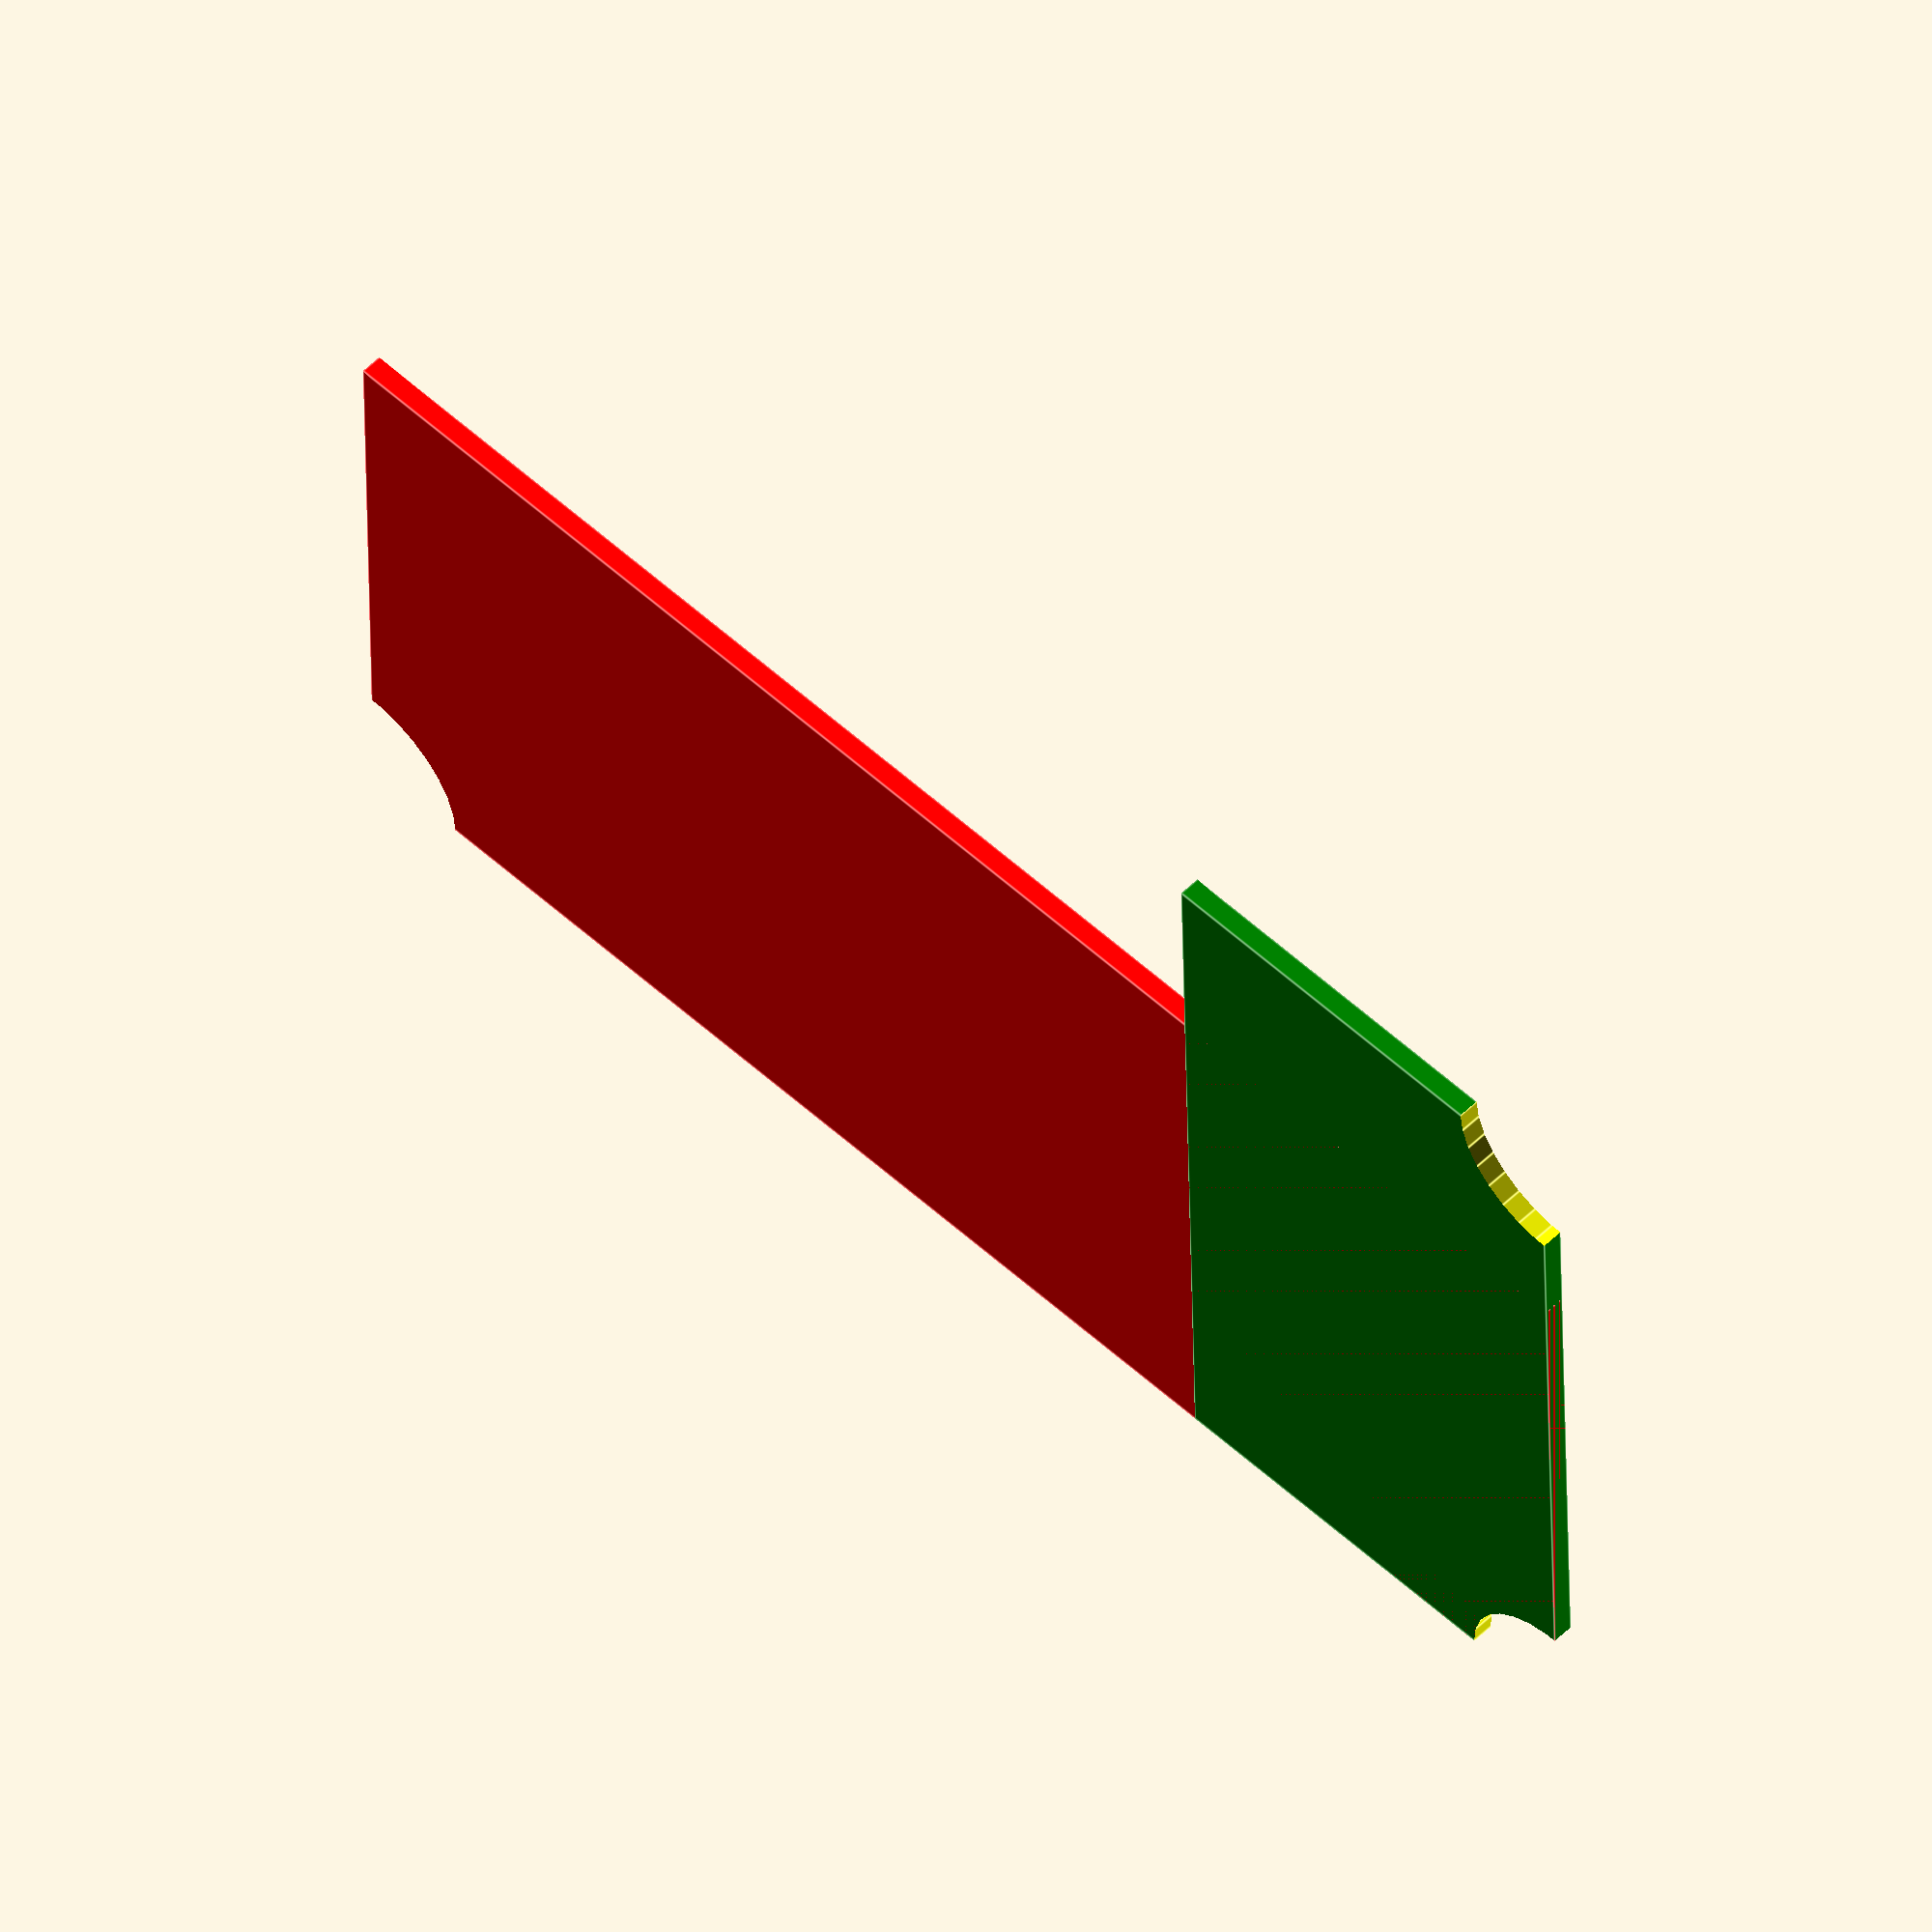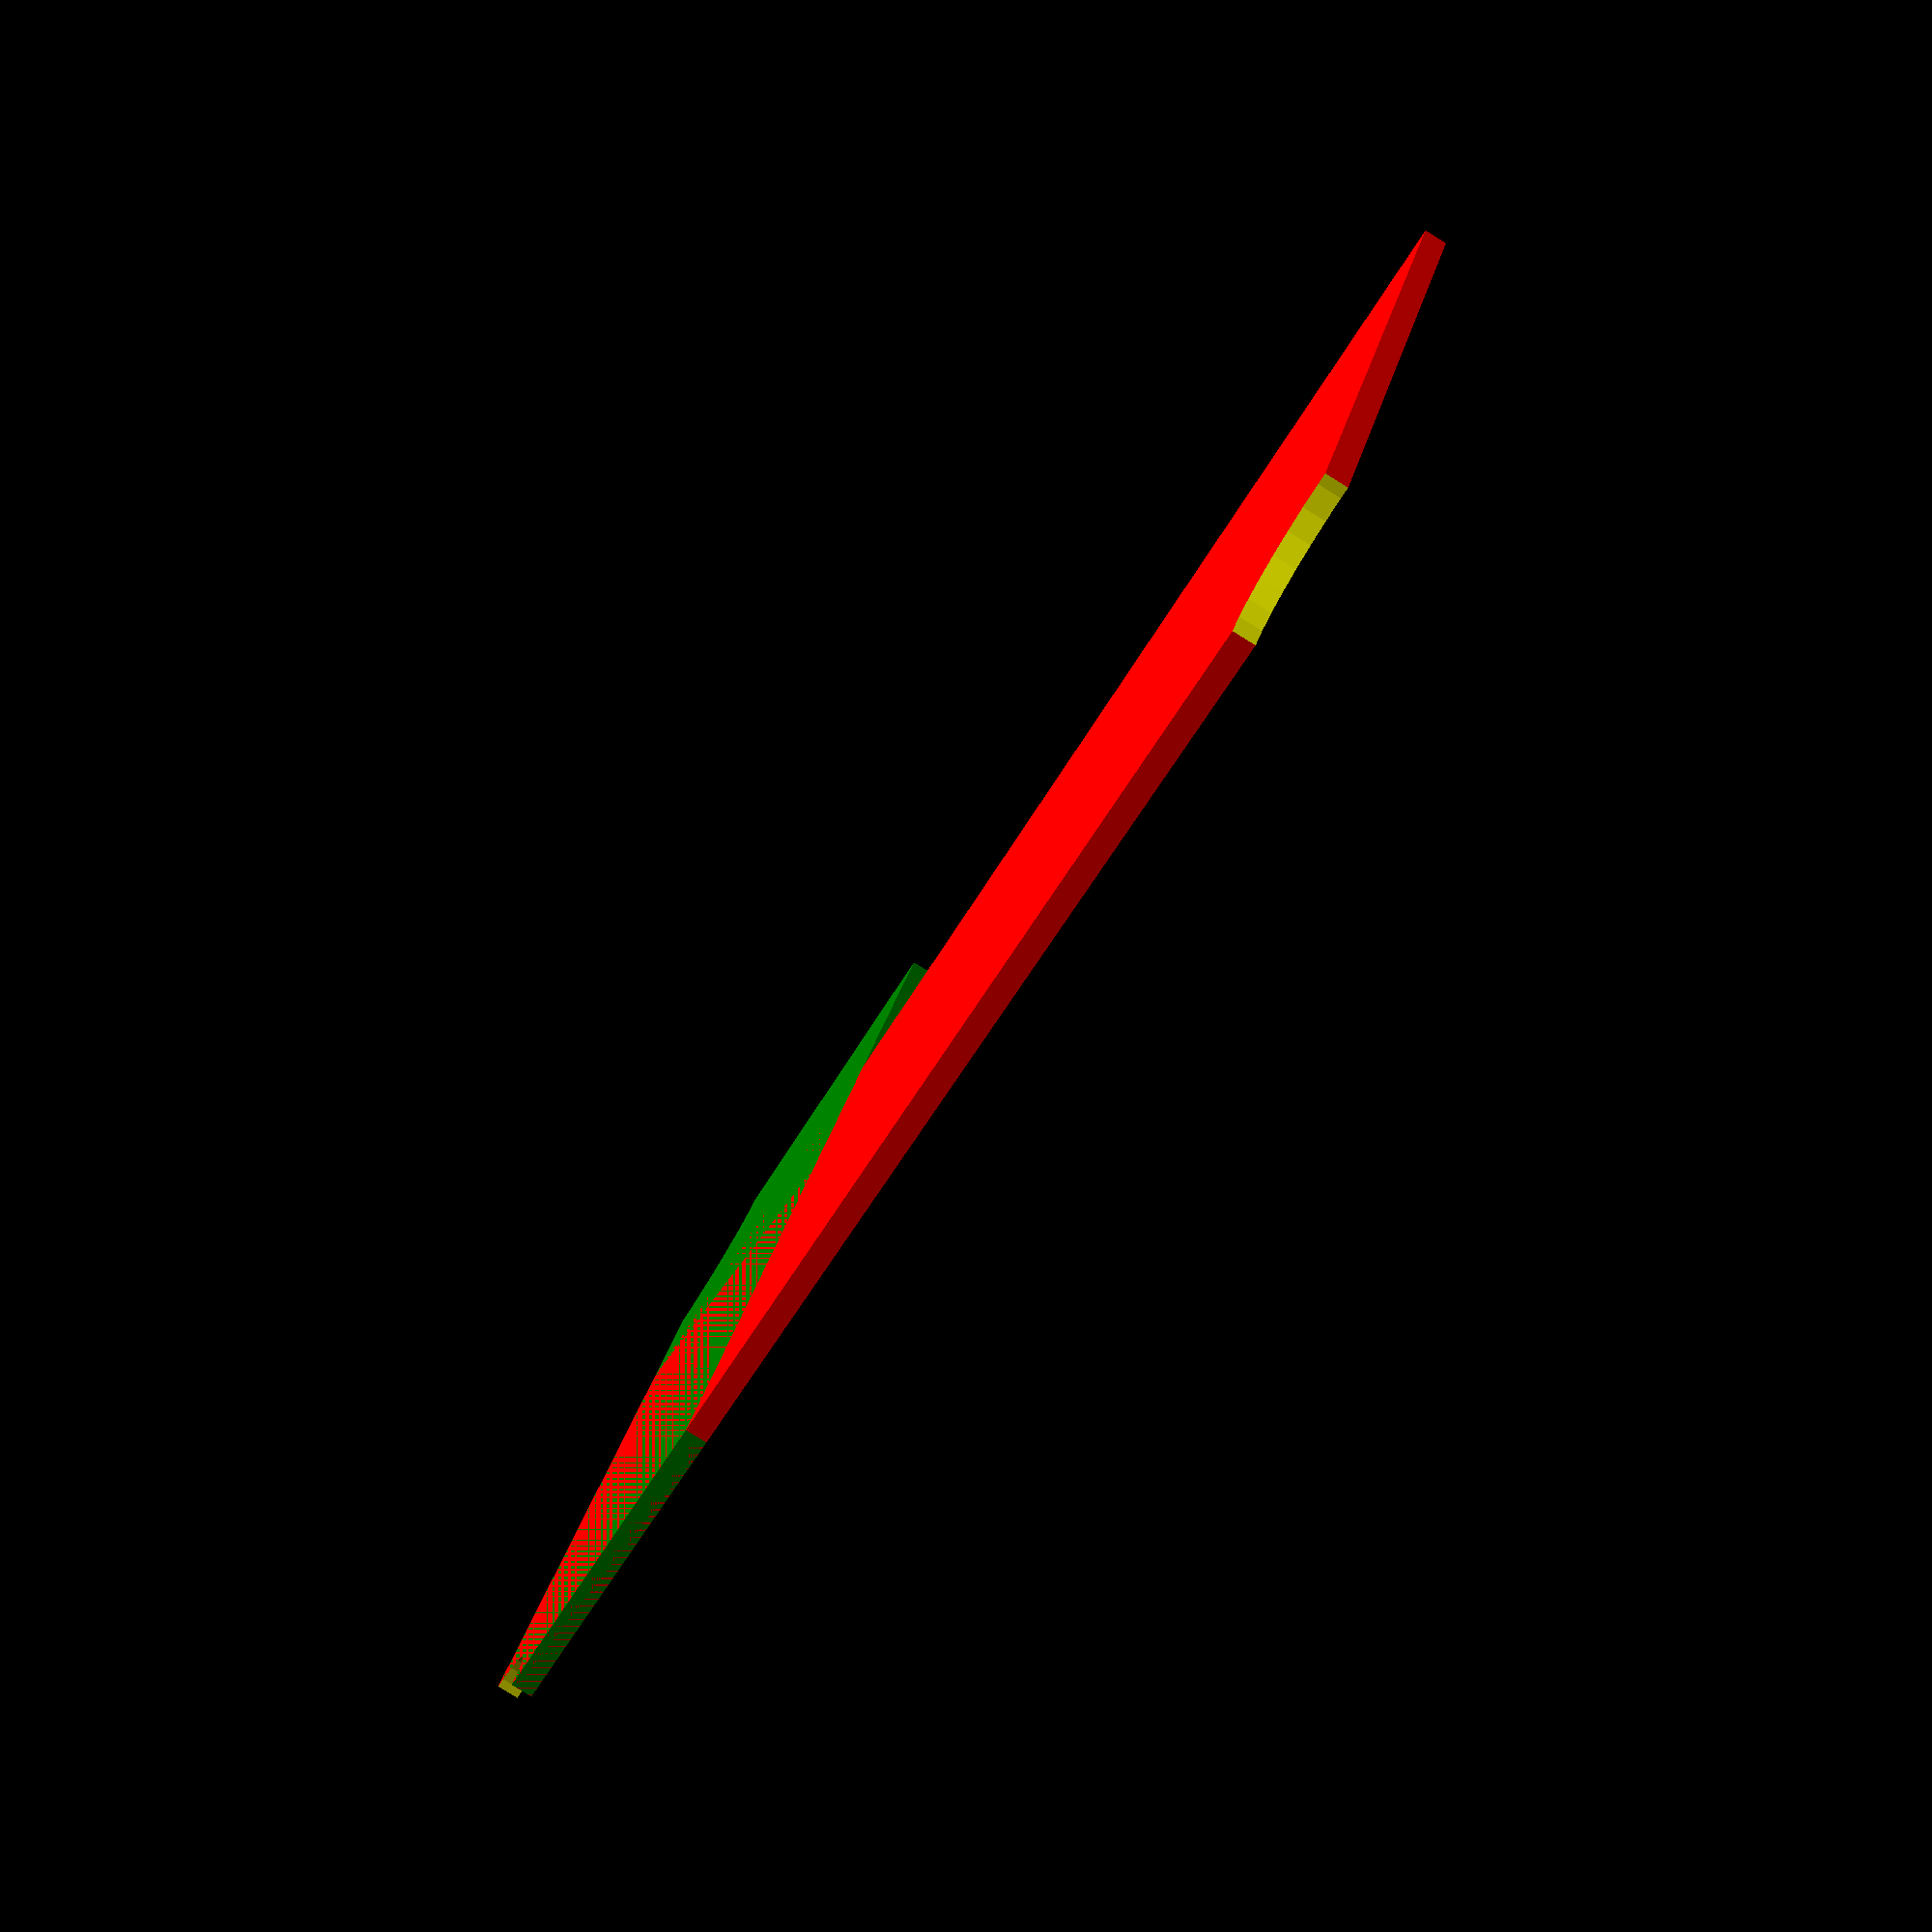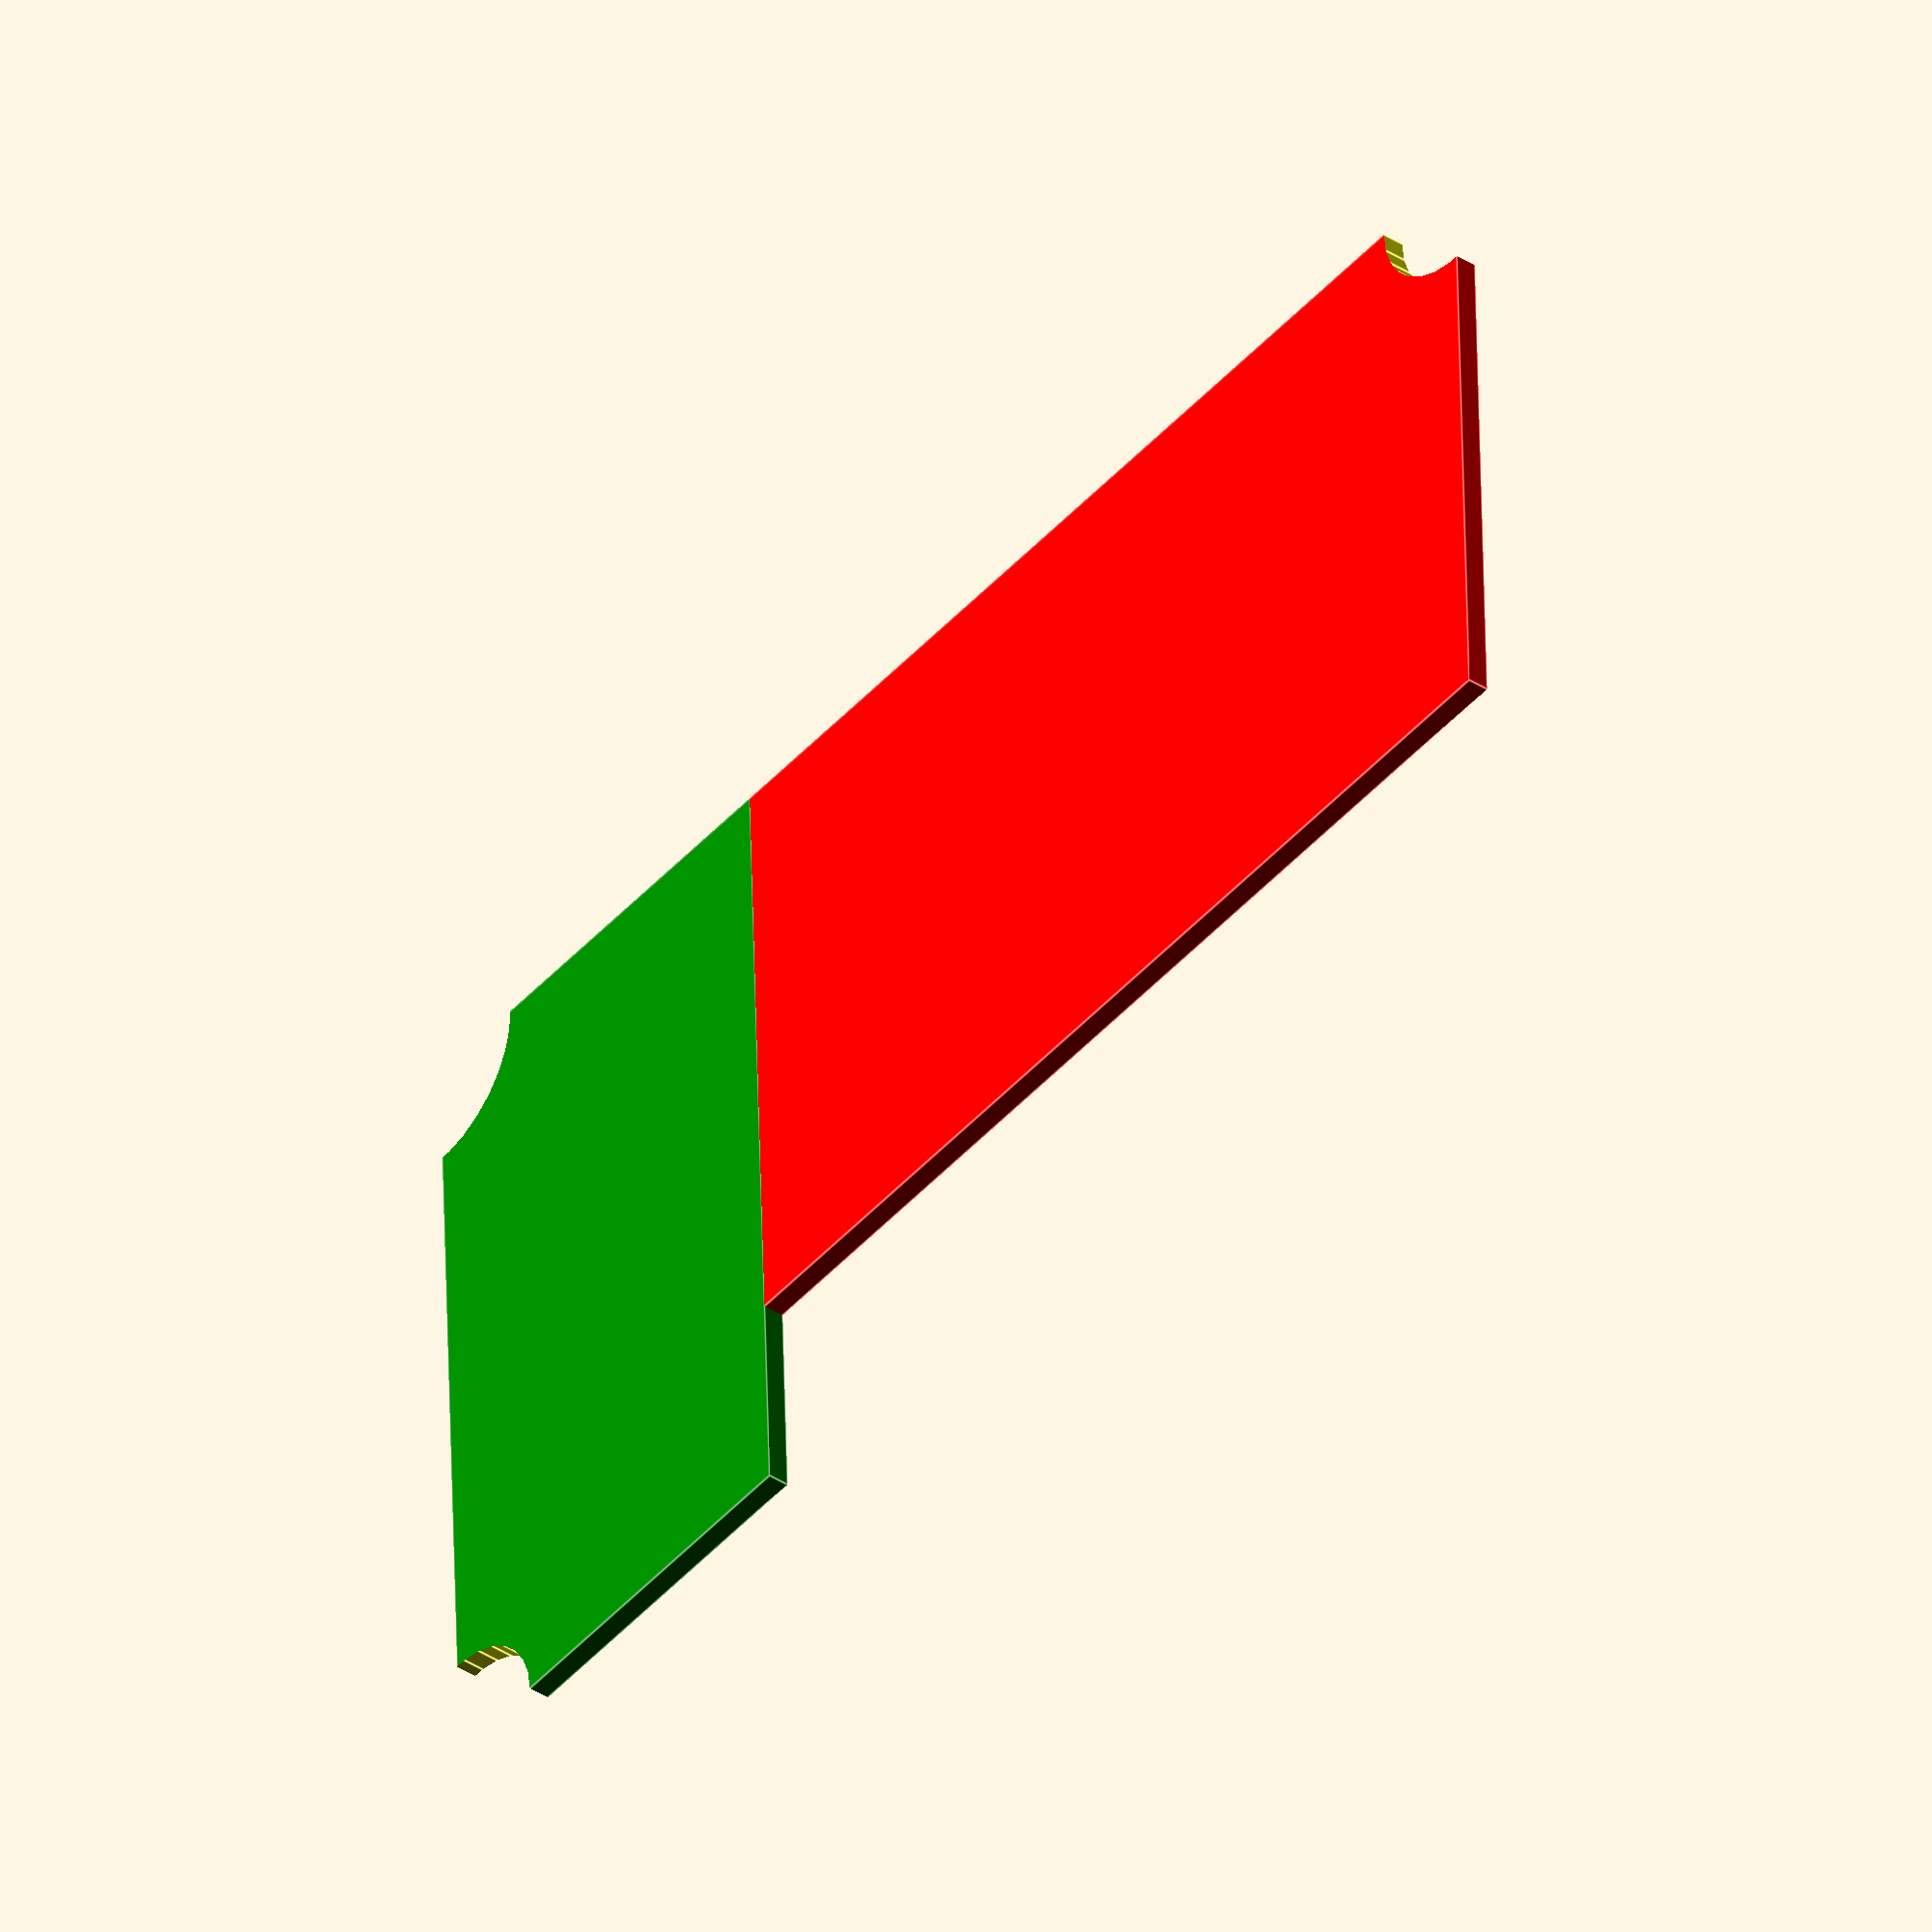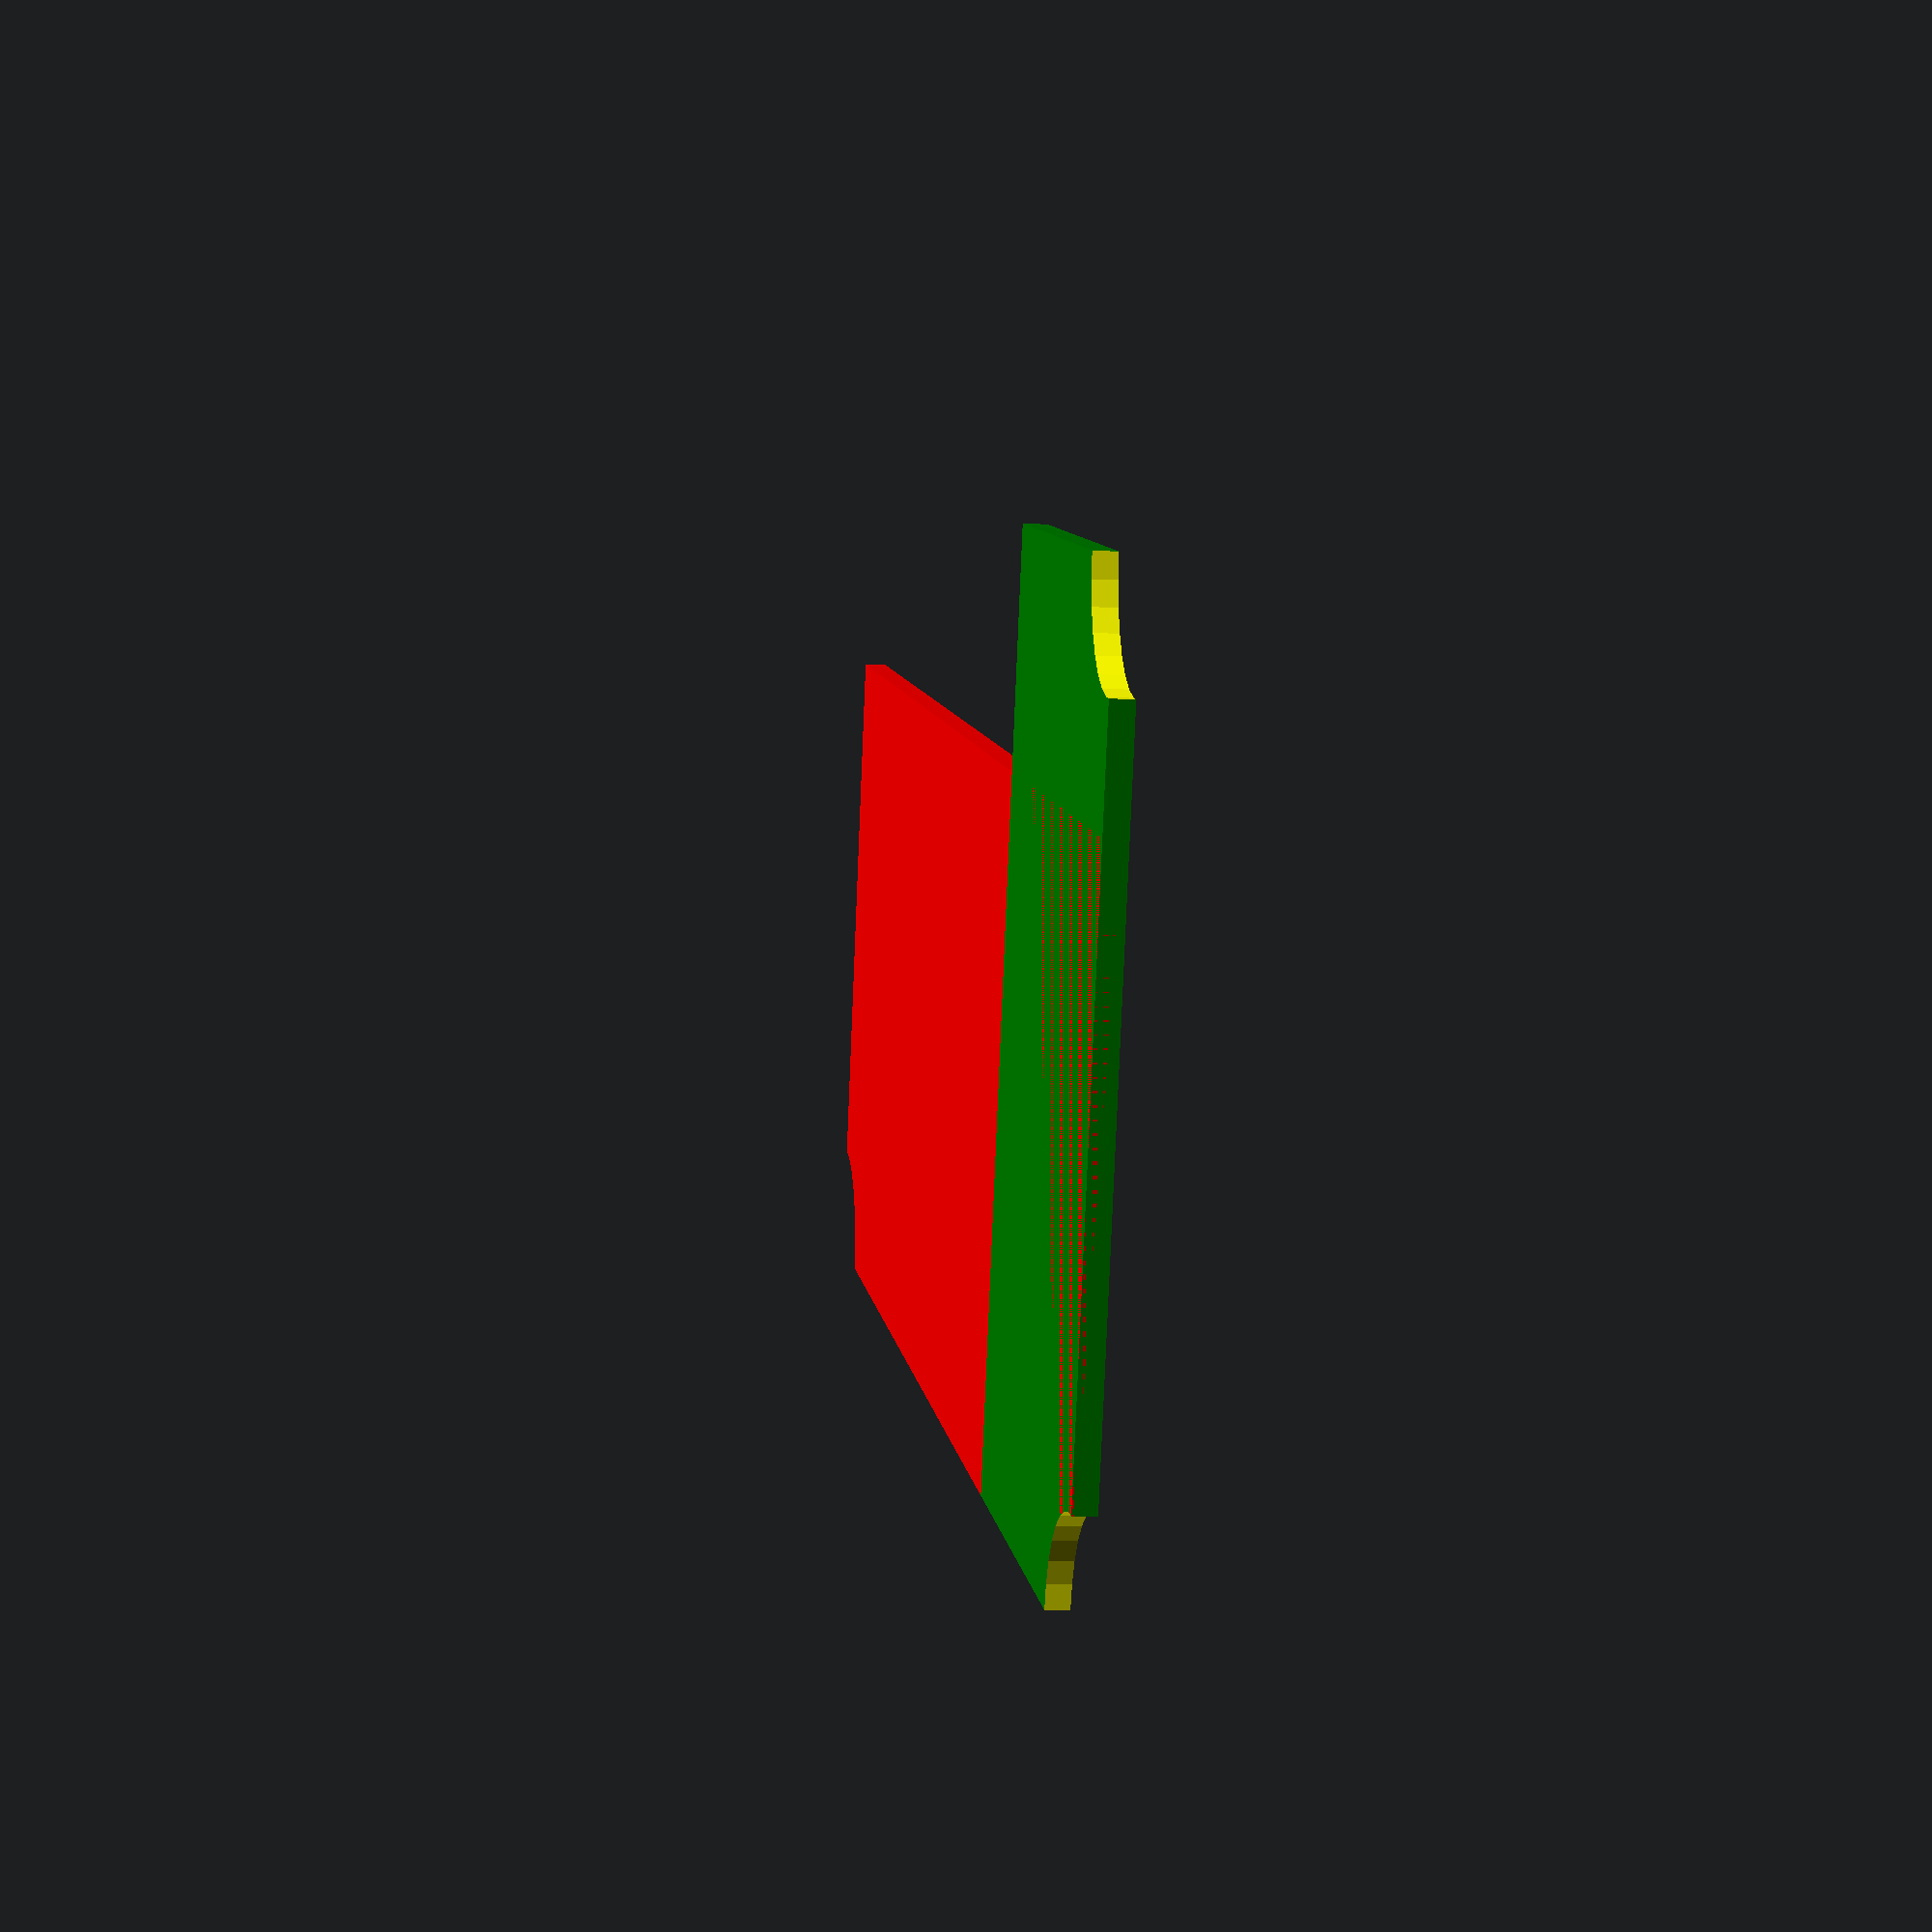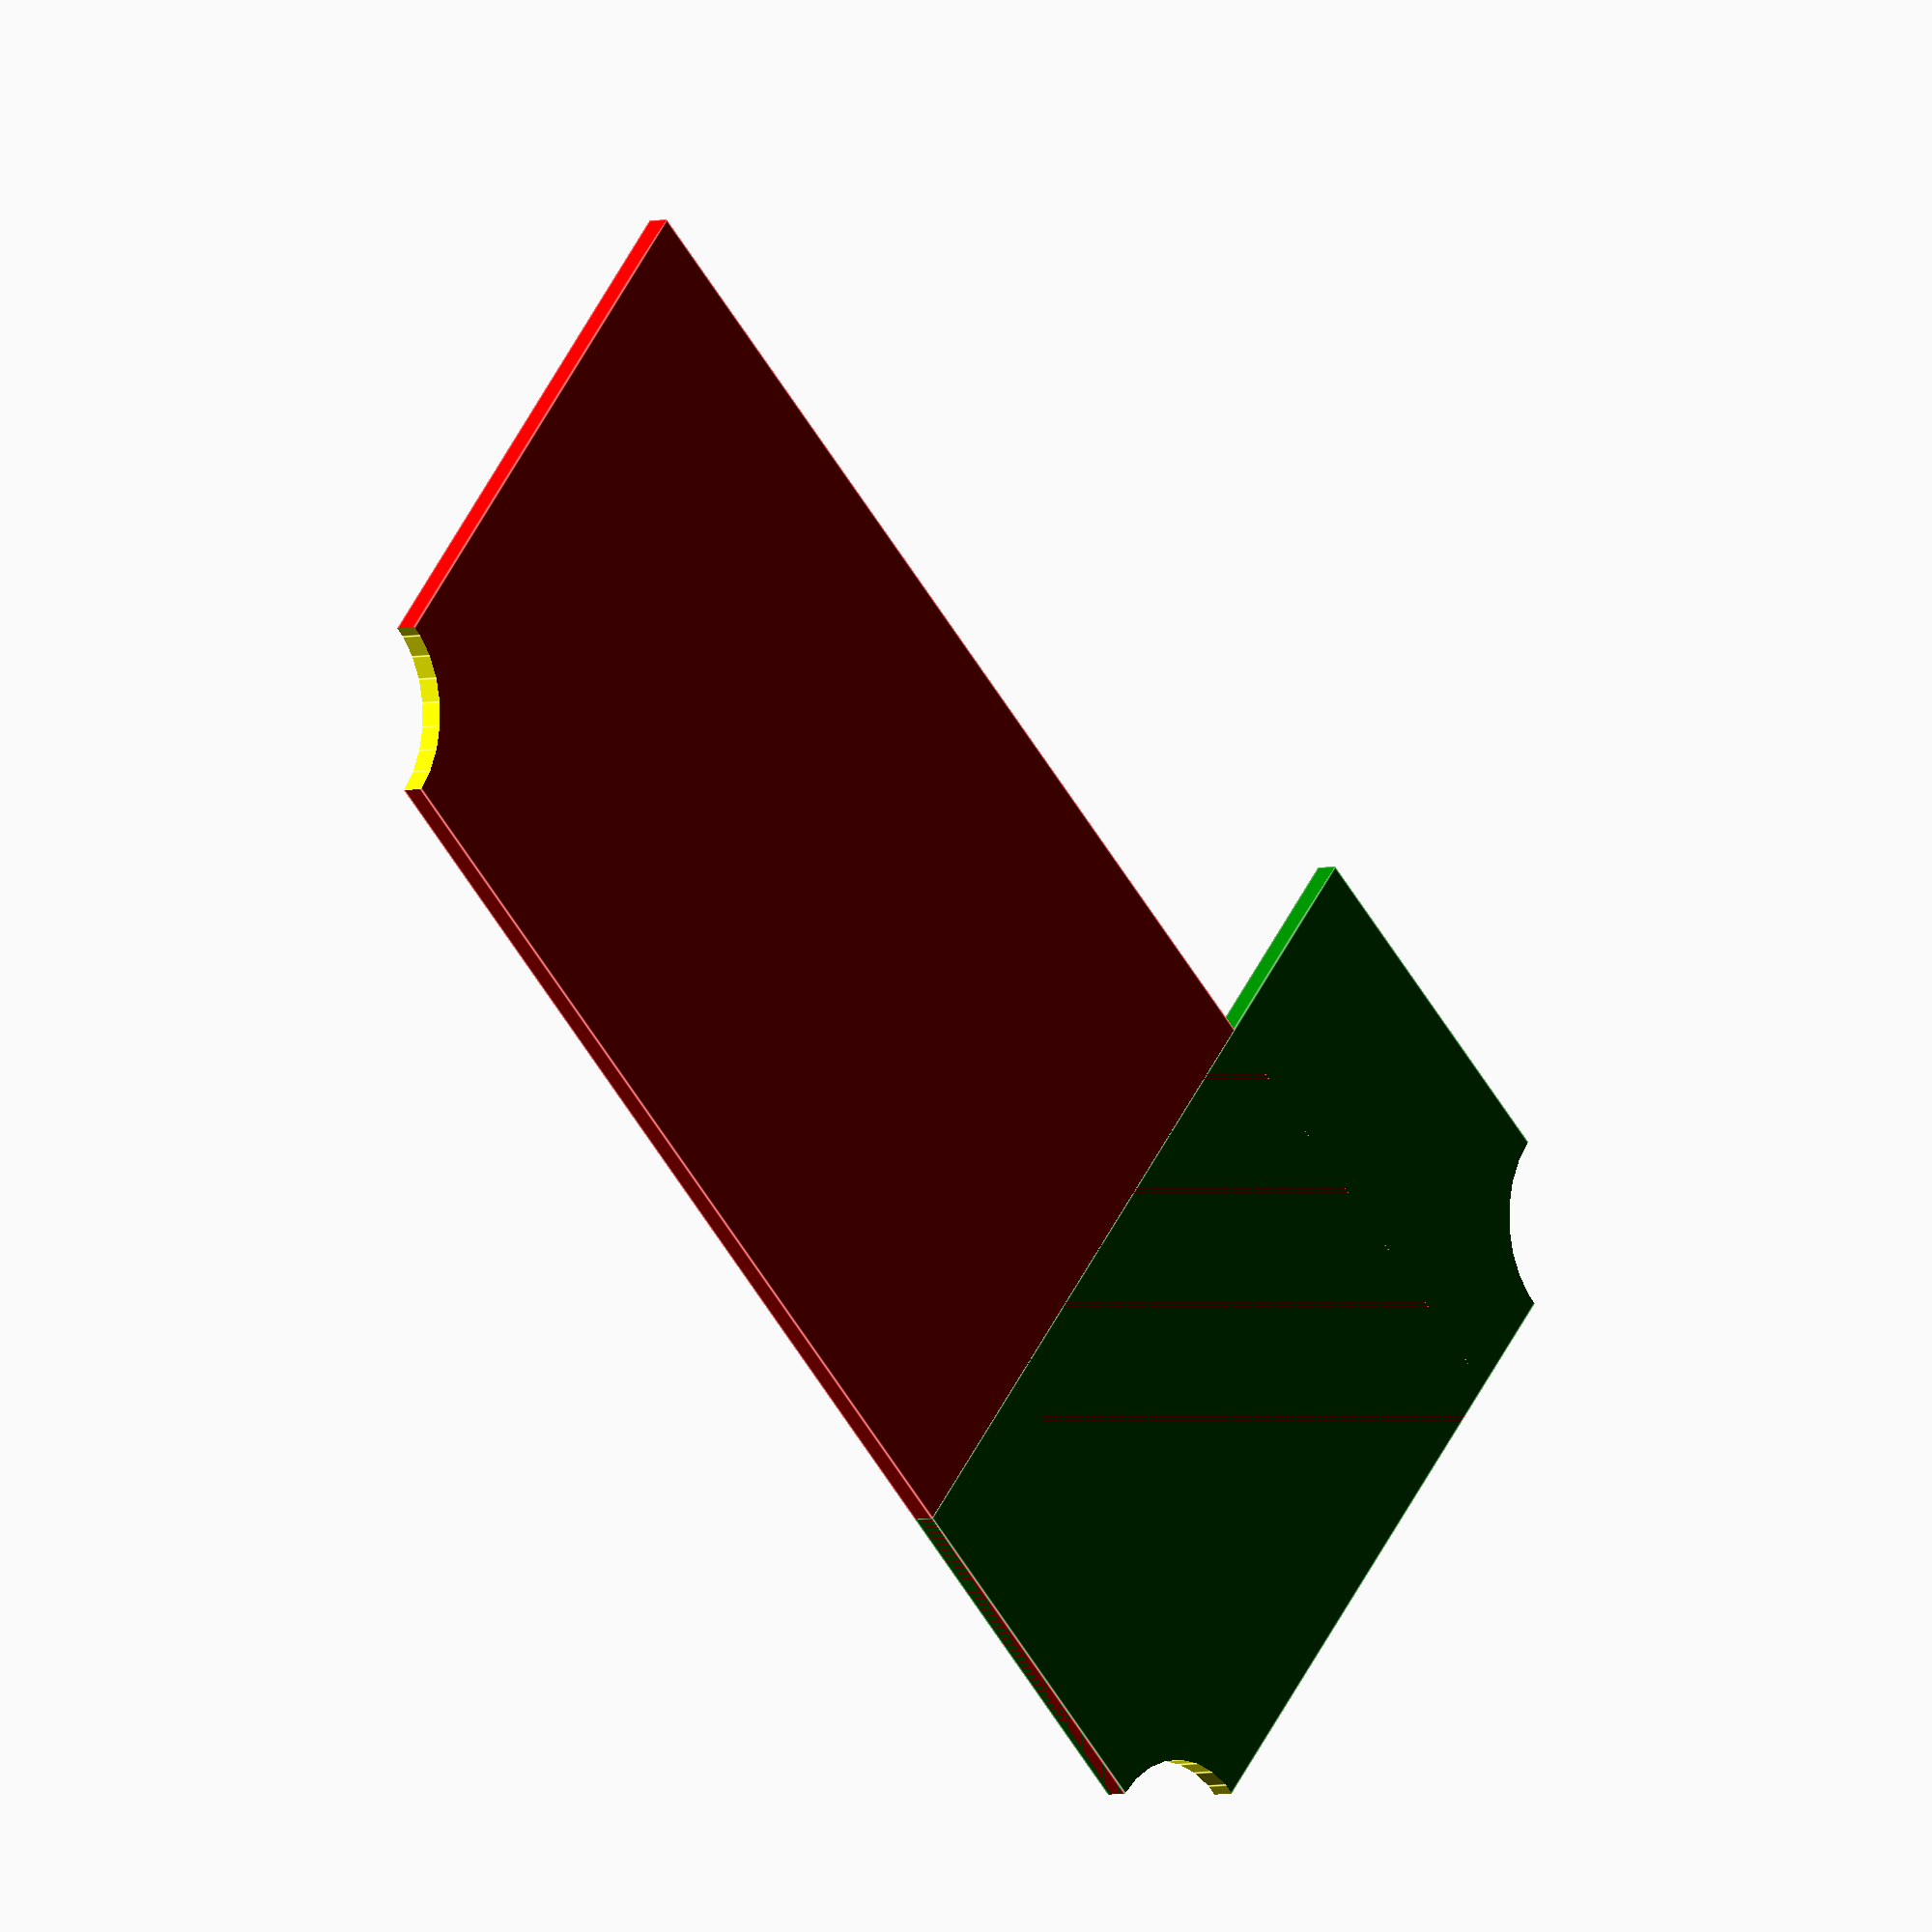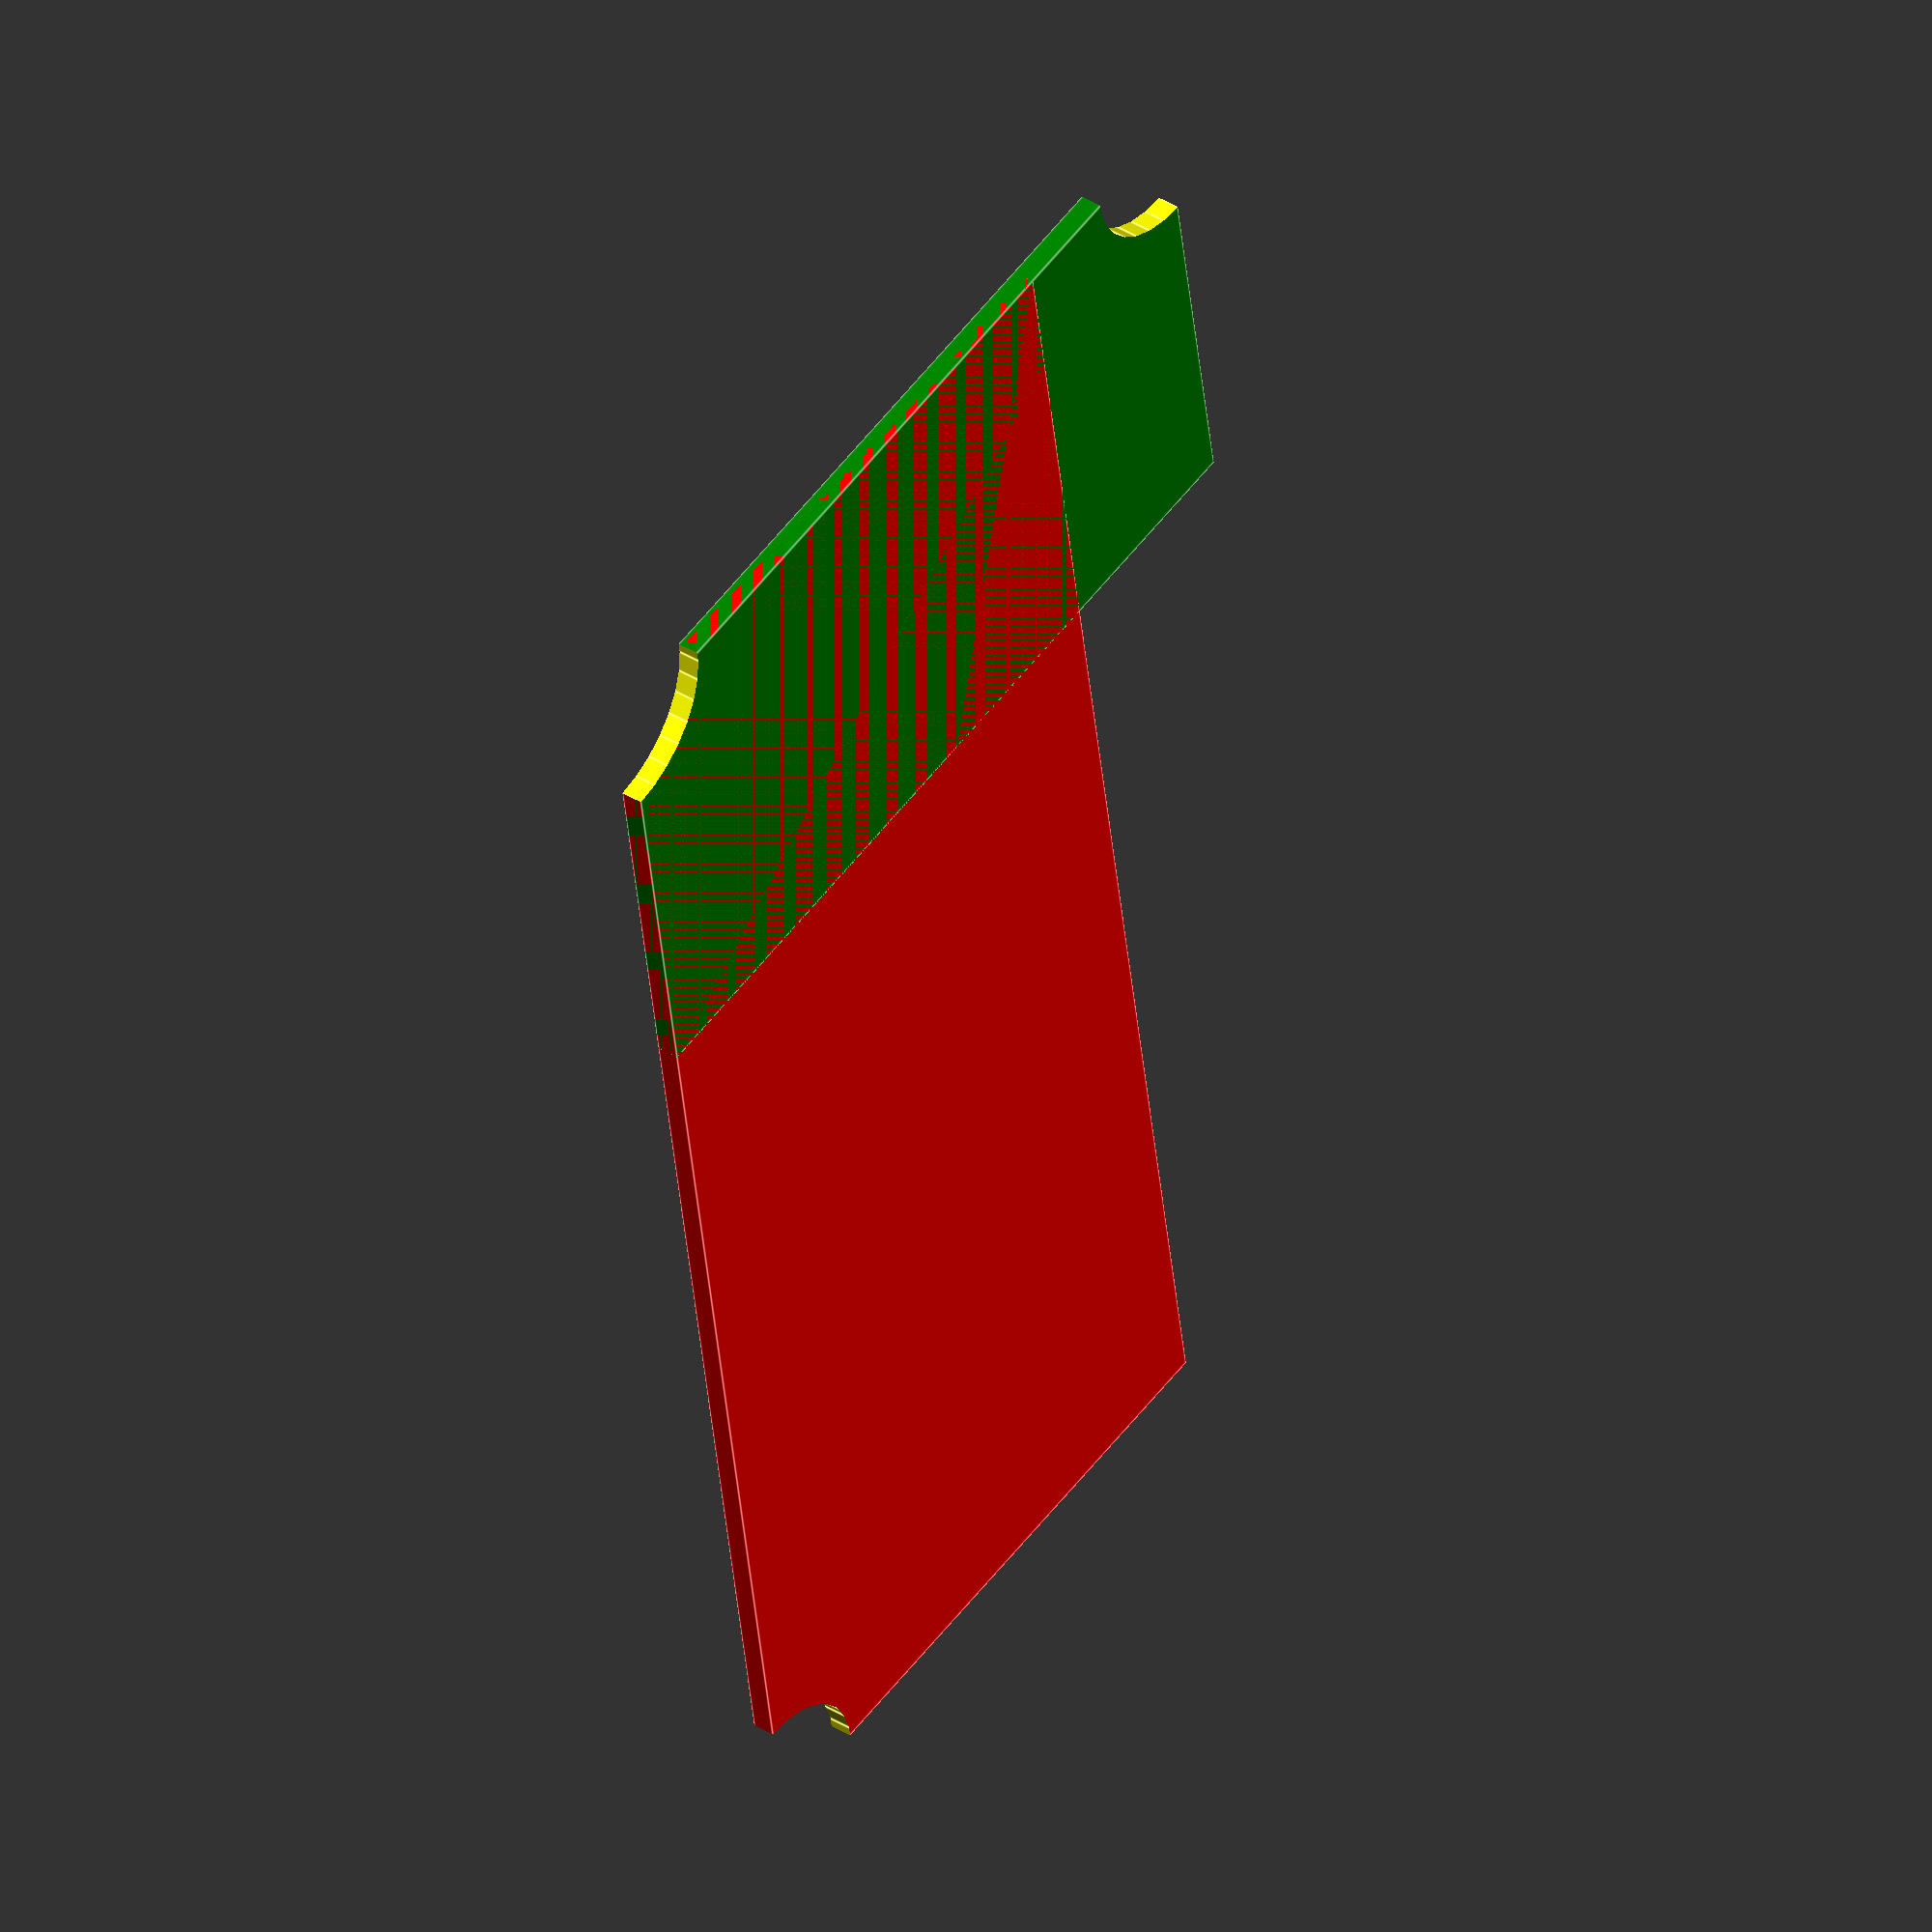
<openscad>
altura = 2.5; //3;

FN = 40;

difference(convexity = 1,$fn=FN){
union(convexity = 1, $fn=FN){    
    cubo_maior(); 
    cubo_menor();
}

//canto embaixo
translate([0, 0, -2])
canto();
}

module cubo_maior(){
difference(convexity = 1,$fn=FN){
    color("red")
    cube([180, 75, altura]);

    translate([180, 0, -2])
    canto();

    //translate([180, 75, -2])
    //canto();
}
}  

module cubo_menor(){
difference(convexity = 1,$fn=FN){
    color("green")
    cube([55, 100, altura]);

    translate([0, 100, -2])
    canto();
}
}  

module canto(){
    color("yellow")
    cylinder(h=10, r=25/2);
}
</openscad>
<views>
elev=124.0 azim=181.2 roll=315.6 proj=o view=edges
elev=262.2 azim=205.6 roll=121.8 proj=p view=wireframe
elev=221.0 azim=2.0 roll=307.8 proj=o view=edges
elev=188.3 azim=163.3 roll=278.3 proj=p view=wireframe
elev=4.3 azim=318.4 roll=131.3 proj=o view=edges
elev=318.3 azim=81.0 roll=306.2 proj=o view=edges
</views>
